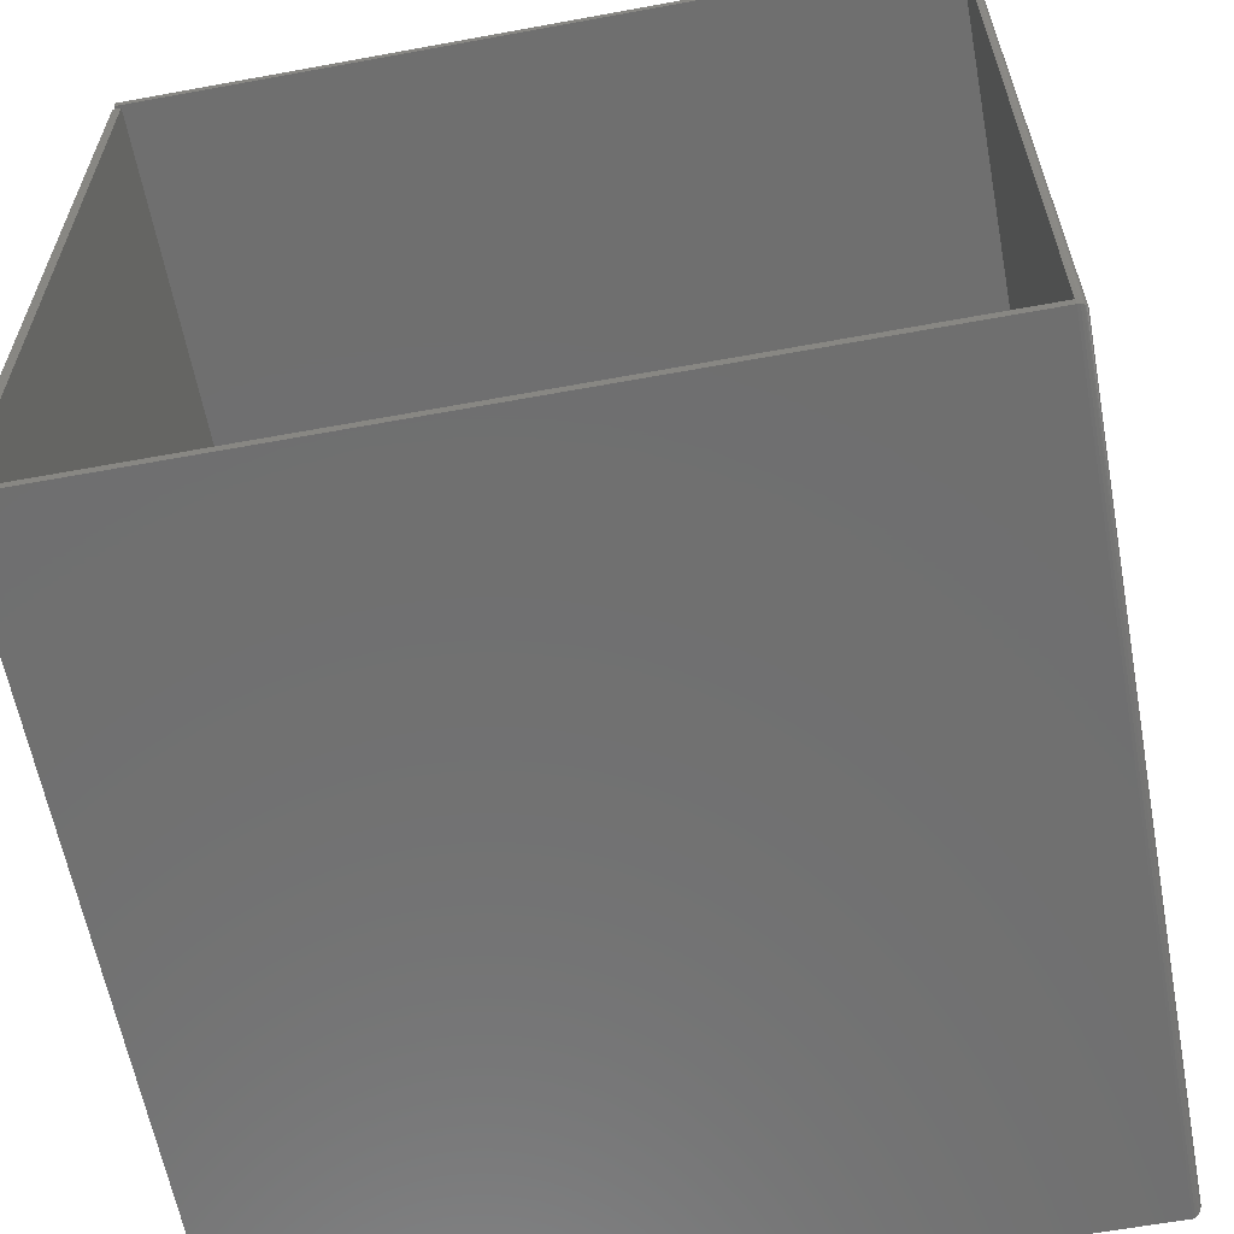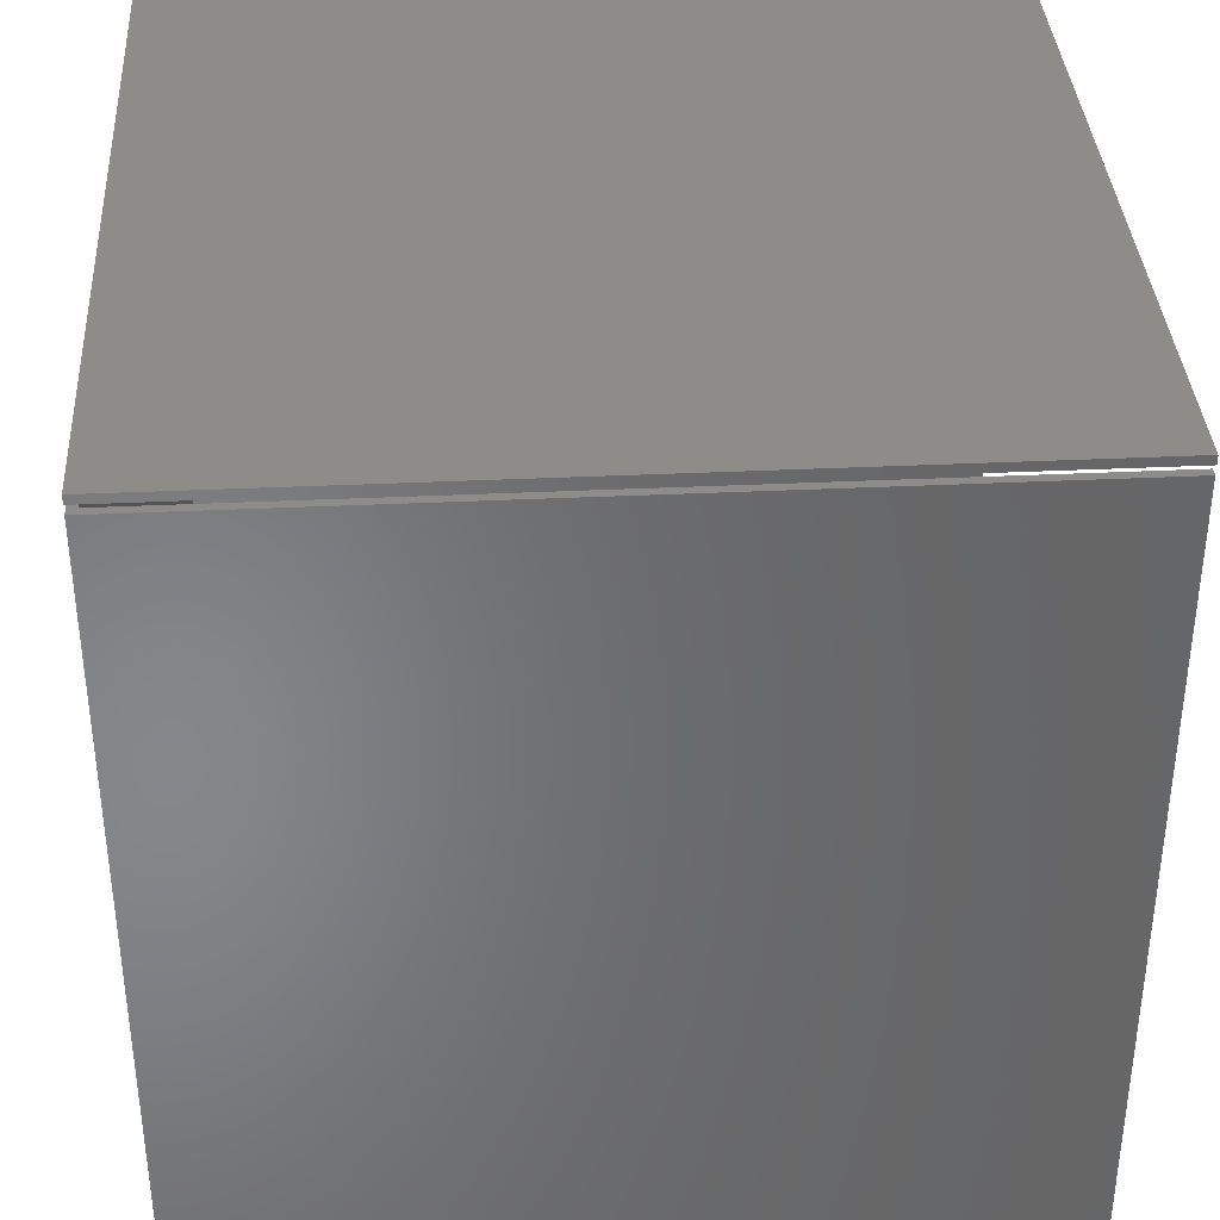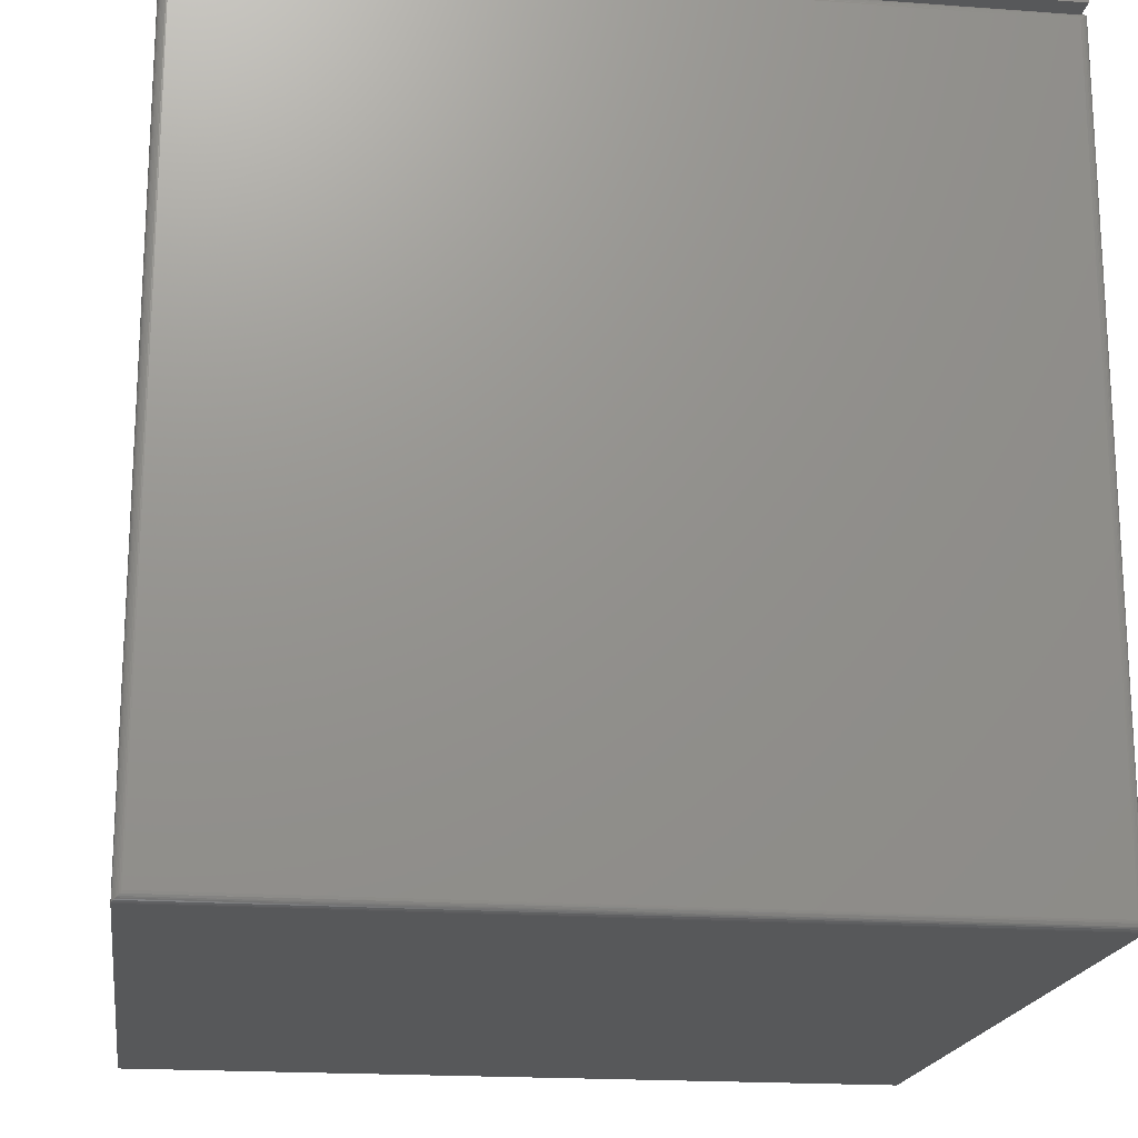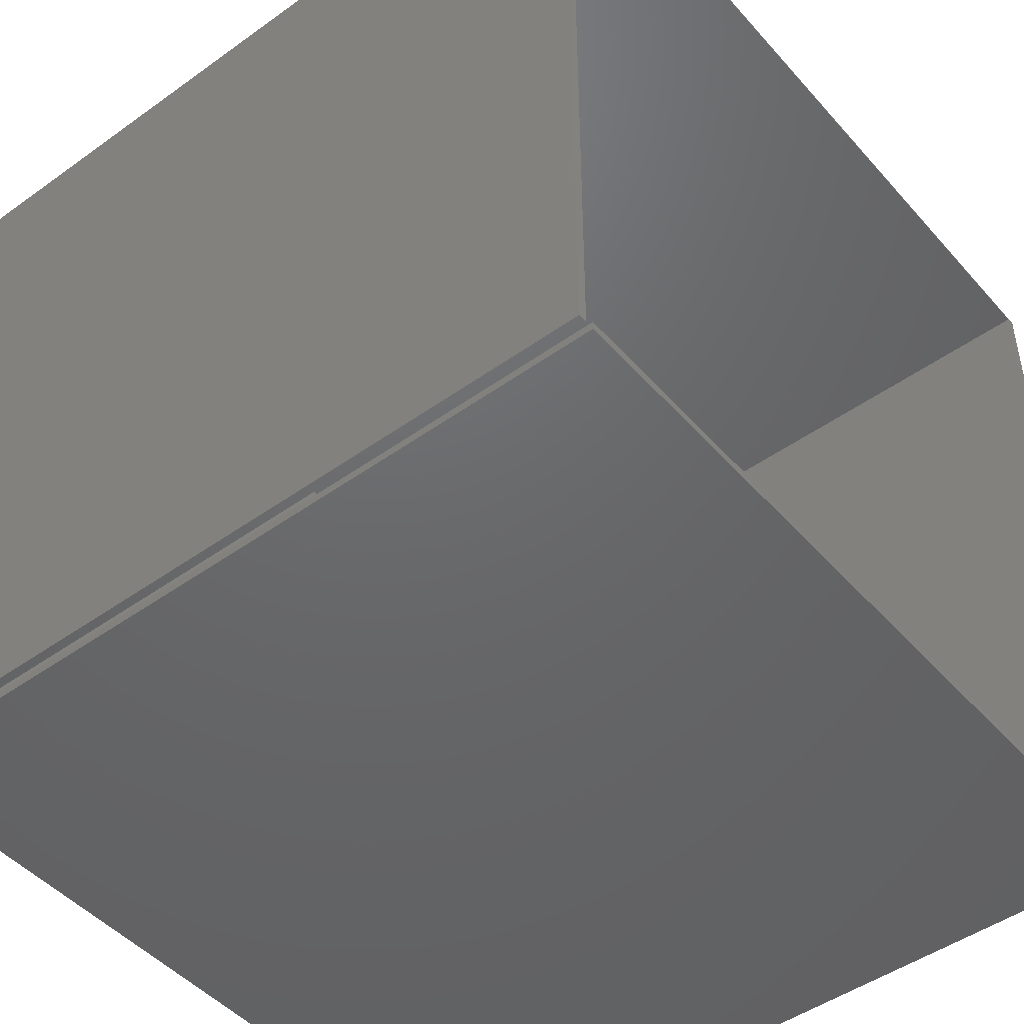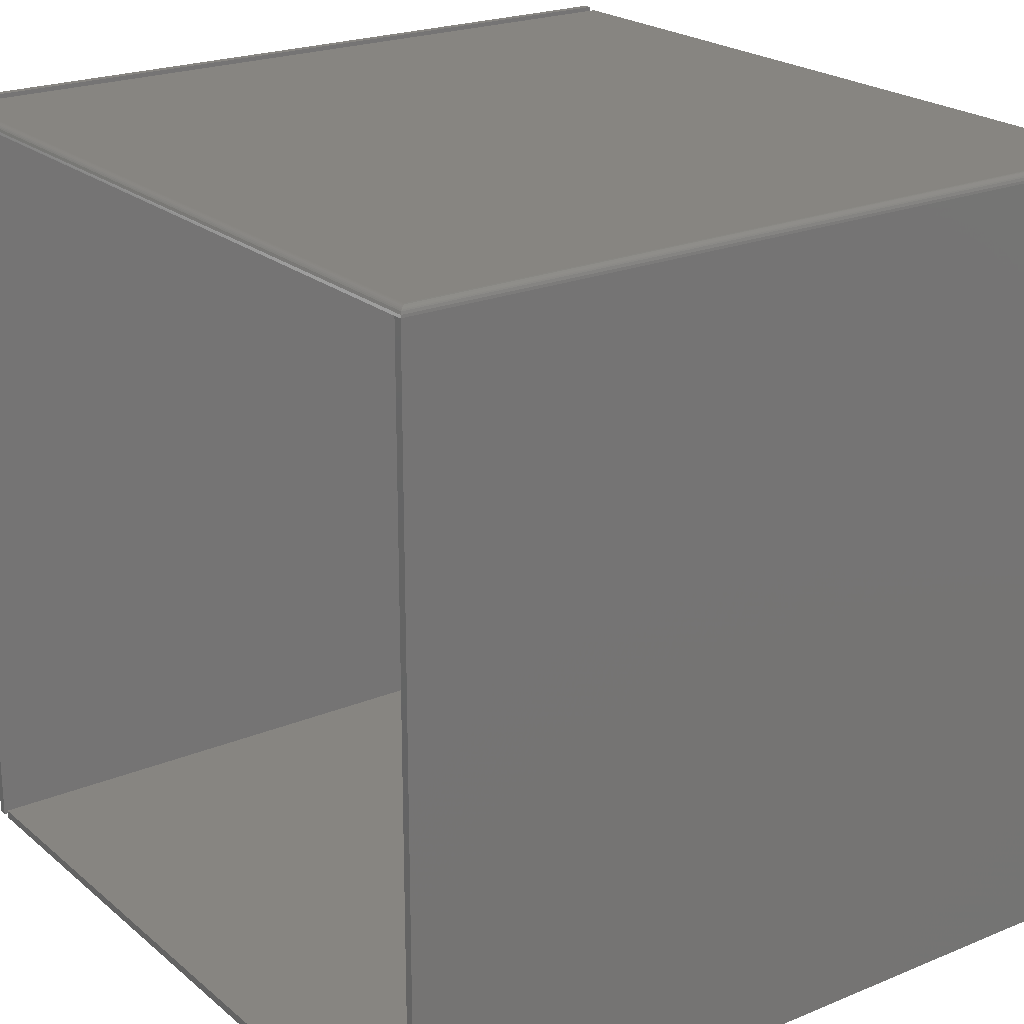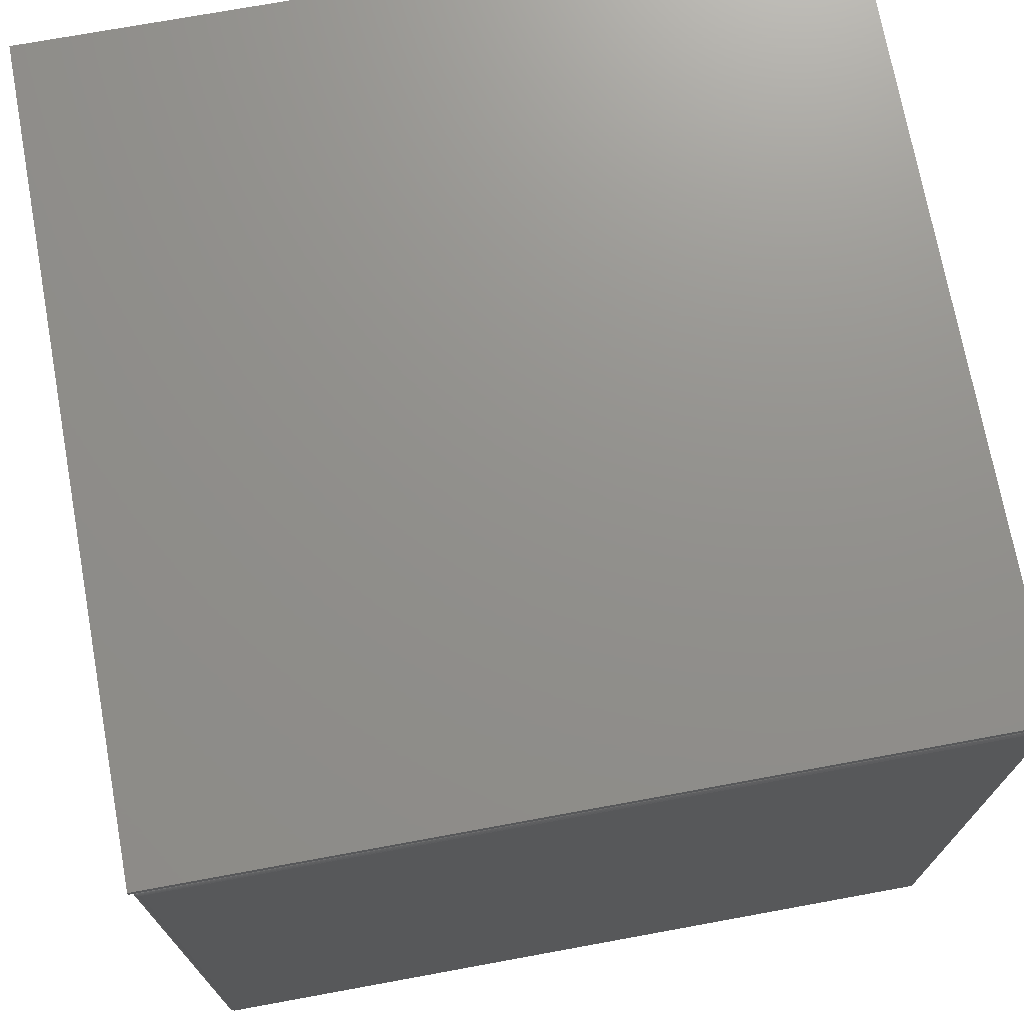
<metadata>
{"format":"stl","ext":"stl","renderer":"f3d","projection":"perspective","resolution":1024,"background":"white","views":[{"elev":-61.5,"azim":100.6,"up":"+Z"},{"elev":36.6,"azim":-3.5,"up":"+Z"},{"elev":-18.7,"azim":172.0,"up":"+Z"},{"elev":-47.3,"azim":39.0,"up":"+Y"},{"elev":22.2,"azim":144.4,"up":"+Y"},{"elev":72.3,"azim":169.6,"up":"+Z"}]}
</metadata>
<code>
# stl→obj: 61 verts, 114 faces
v 0.007812 0 0.7422
v 0.007812 0.7266 0.7422
v 0.7344 0 0.7422
v 0.7344 0.7266 0.7422
v 0.7344 0 0.75
v 0.7344 0.7266 0.75
v 0.007812 0 0.75
v 0.007812 0.7266 0.75
v 0.007812 0 0
v 0.007812 0.7188 0
v 0.7344 0 0
v 0.7344 0.7188 0
v 0.007812 0.7188 0.7344
v 0.007812 0 0.7344
v 0.7344 0.007566 0.007812
v 0.7344 0.007566 0.7344
v 0.7344 0 0.7344
v 0.7344 0.7185 0.007812
v 0.01562 0.007566 0.7344
v 0.01546 0.7188 0.7344
v 0.01546 0.007566 0.007812
v 0.01546 0.7188 0.007812
v 0.01546 0.7266 0.007812
v 0.7277 0.7262 0.005571
v 0.01438 0.7265 0.006567
v 0.7266 0.7263 0.007812
v 0.734 0.721 0.0003405
v 0.009219 0.7232 0.001407
v 0.7328 0.7232 0.001364
v 0.01097 0.725 0.003158
v 0.01203 0.7257 0.00422
v 0.01319 0.7262 0.00538
v 0.7301 0.7255 0.003839
v 0.7289 0.7259 0.004767
v 0.008128 0.7209 0.0003158
v 0.732 0.7241 0.00209
v 0.01002 0.7242 0.002211
v 0.7311 0.7248 0.002926
v 0.7266 0.7263 0.7266
v 0.01562 0.7262 0.7281
v 0.7278 0.7262 0.7278
v 0.01546 0.7266 0.7266
v 0.01562 0.7257 0.7296
v 0.729 0.7259 0.729
v 0.01562 0.725 0.7309
v 0.7301 0.7255 0.7301
v 0.7312 0.7248 0.7312
v 0.733 0.723 0.733
v 0.01562 0.7215 0.7338
v 0.7341 0.7207 0.7341
v 0.7321 0.724 0.7321
v 0.01562 0.724 0.7321
v 0.01562 0.7228 0.7331
v 0.7344 0.7185 0.7344
v 0.01562 0.72 0.7342
v 0.01367 0.7263 0.7285
v 0.01254 0.7259 0.7296
v 0.01104 0.7251 0.7312
v 0.008854 0.7226 0.7333
v 0.01029 0.7245 0.7319
v 0.007966 0.7203 0.7342
f 1 2 3
f 3 2 4
f 3 4 5
f 5 4 6
f 7 5 8
f 8 5 6
f 7 1 5
f 5 1 3
f 6 4 8
f 8 4 2
f 8 2 7
f 7 2 1
f 9 10 11
f 11 10 12
f 13 10 14
f 14 10 9
f 15 16 17
f 15 17 11
f 15 11 12
f 15 12 18
f 13 19 20
f 14 17 16
f 14 16 19
f 14 19 13
f 14 9 17
f 17 9 11
f 21 15 22
f 22 15 18
f 21 22 19
f 19 22 20
f 15 21 16
f 16 21 19
f 23 24 25
f 23 26 24
f 27 28 29
f 30 31 32
f 33 30 32
f 33 32 24
f 33 24 34
f 24 32 25
f 12 10 27
f 27 10 35
f 27 35 28
f 29 28 36
f 36 28 37
f 36 37 38
f 38 37 30
f 38 30 33
f 39 40 41
f 39 42 40
f 40 43 41
f 41 43 44
f 43 45 44
f 44 45 46
f 45 47 46
f 48 49 50
f 47 45 51
f 51 45 52
f 51 52 48
f 48 52 53
f 48 53 49
f 20 54 55
f 55 54 50
f 55 50 49
f 26 23 39
f 39 23 42
f 22 18 20
f 20 18 54
f 54 27 50
f 54 18 27
f 26 41 24
f 26 39 41
f 41 44 24
f 24 44 34
f 34 44 46
f 34 46 33
f 33 46 47
f 33 47 38
f 29 50 27
f 12 27 18
f 38 47 36
f 36 47 51
f 36 51 29
f 29 51 48
f 29 48 50
f 42 56 40
f 40 56 57
f 40 57 43
f 43 57 58
f 43 58 45
f 52 45 58
f 59 52 58
f 59 58 60
f 52 59 53
f 49 53 59
f 59 61 49
f 13 20 61
f 61 20 55
f 61 55 49
f 42 25 56
f 42 23 25
f 35 59 28
f 28 59 60
f 28 60 37
f 60 58 37
f 37 58 30
f 30 58 57
f 30 57 31
f 57 56 31
f 31 56 32
f 56 25 32
f 10 13 35
f 35 13 61
f 35 61 59

</code>
